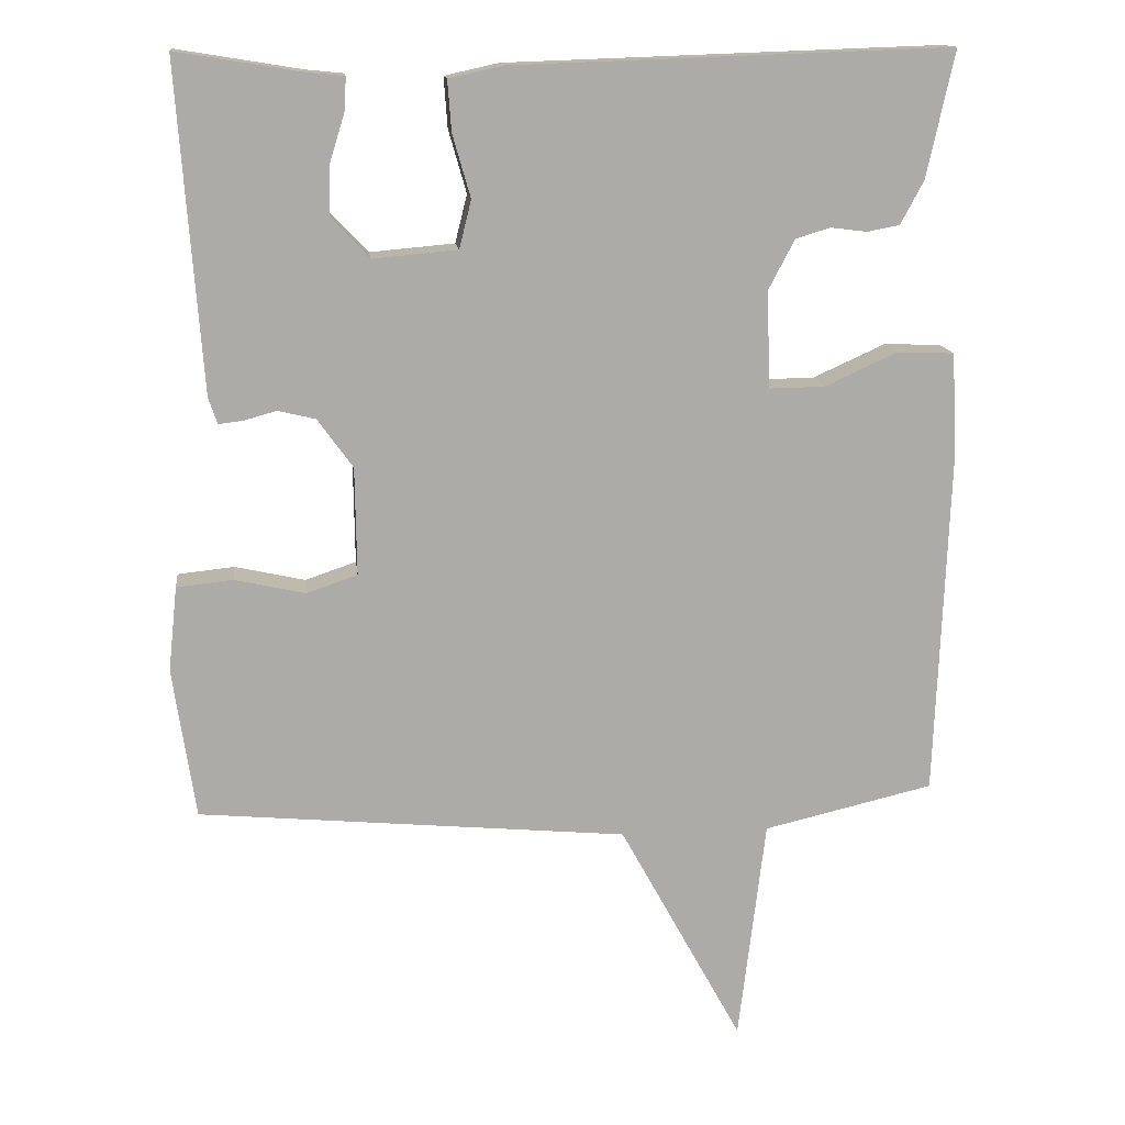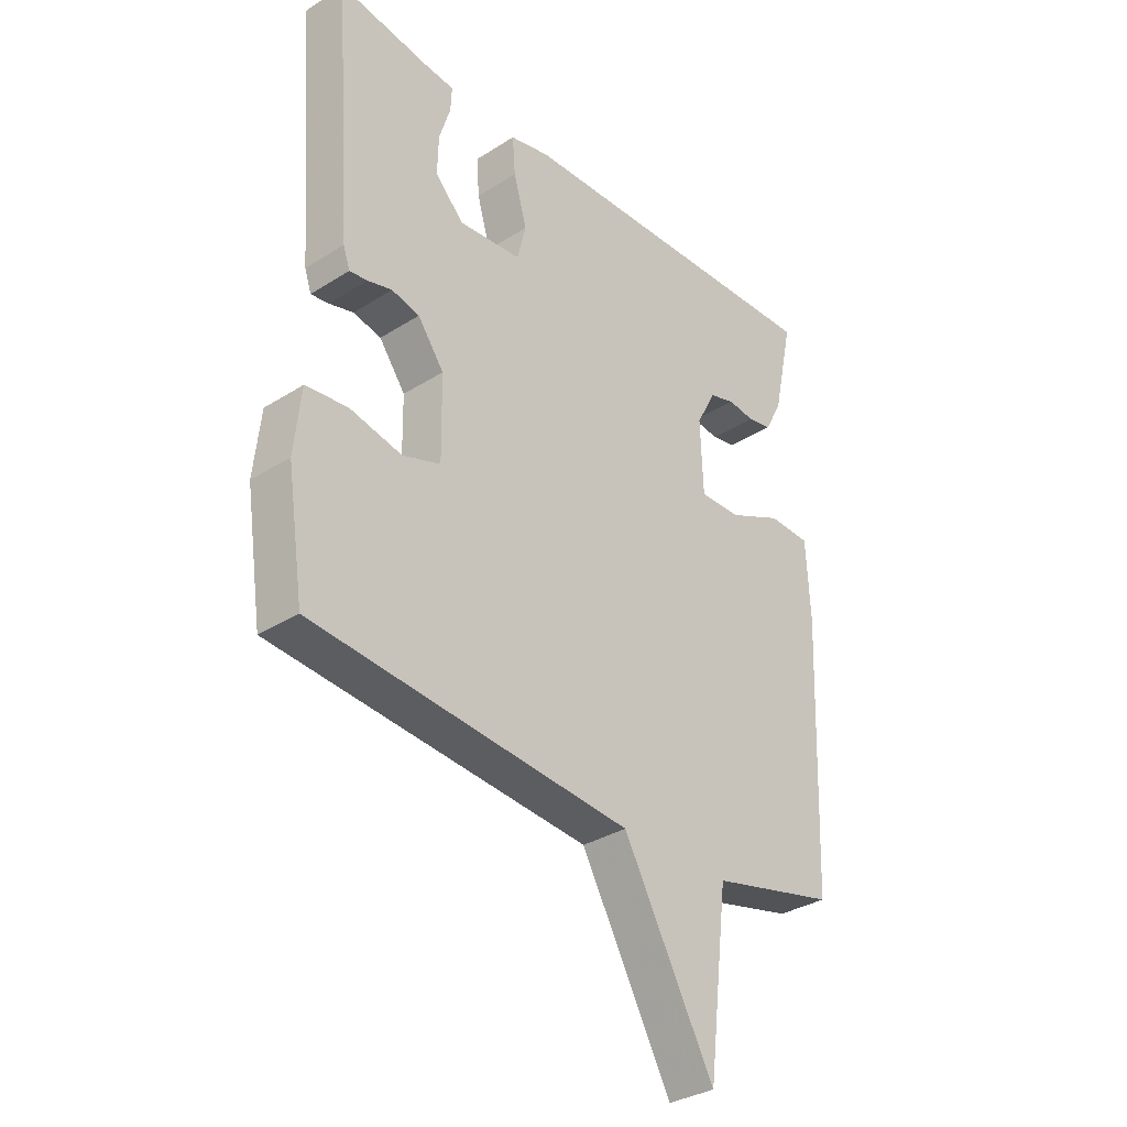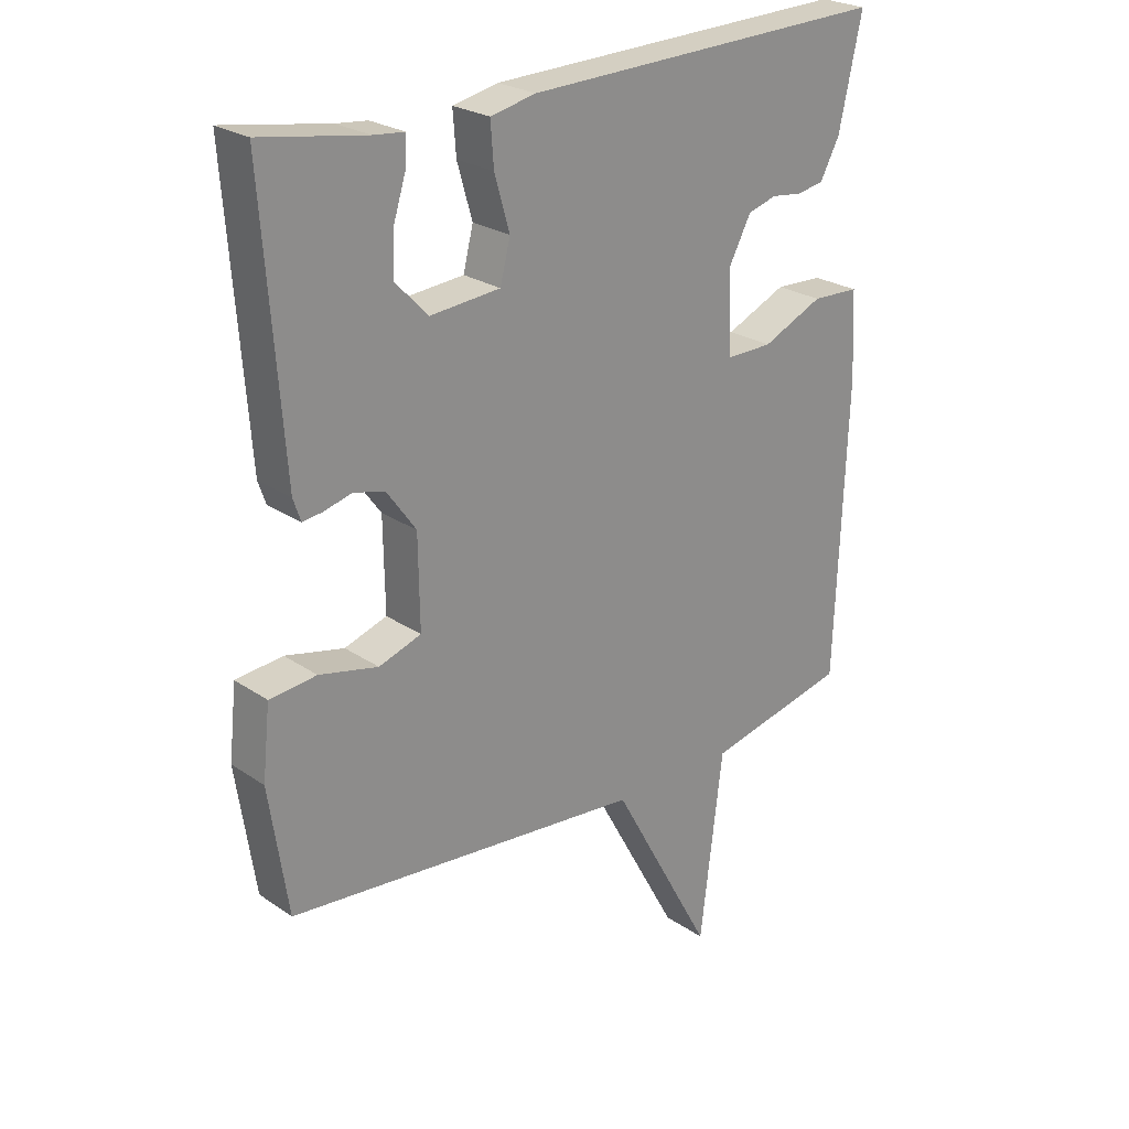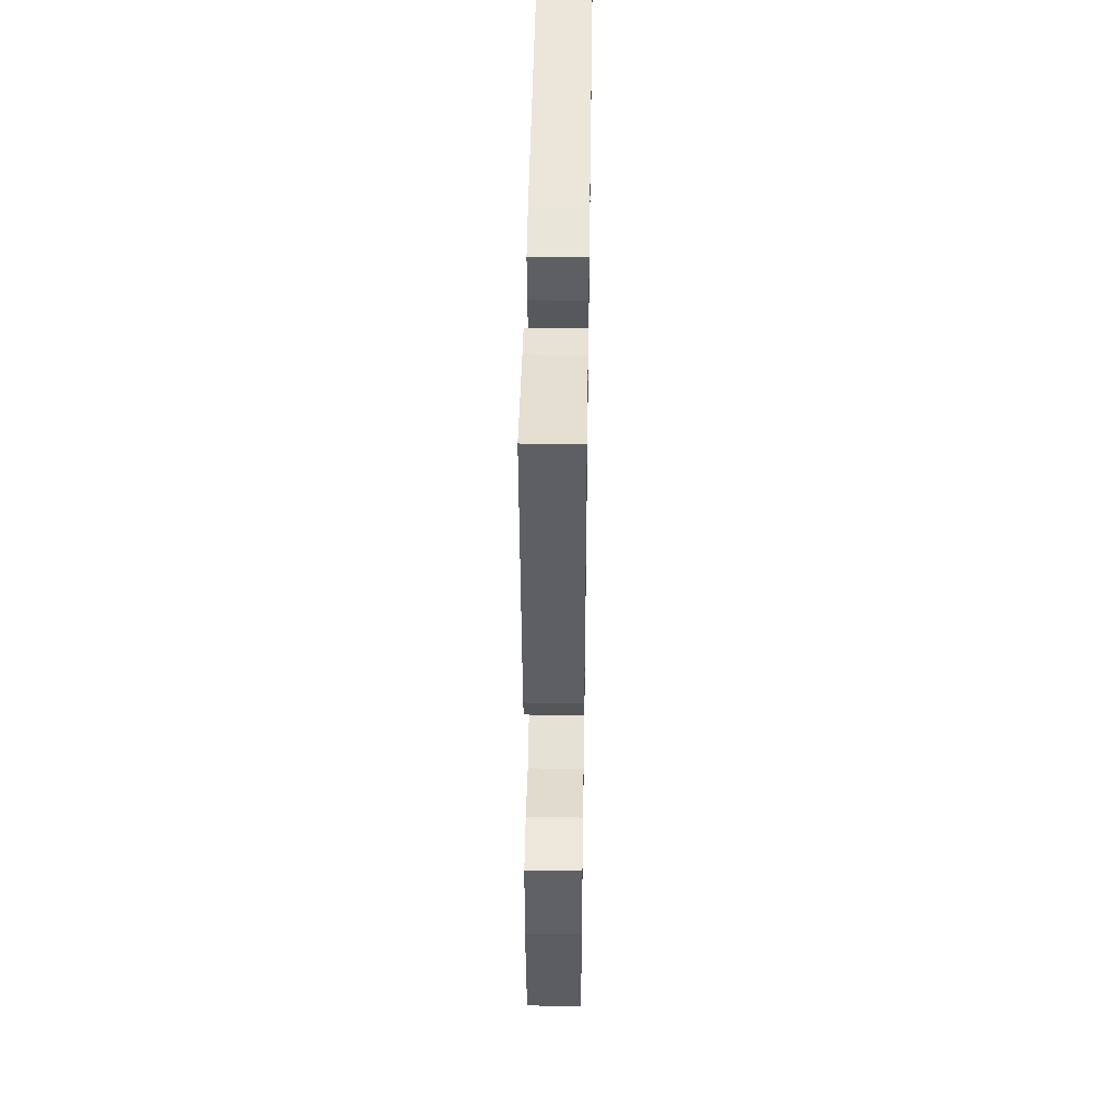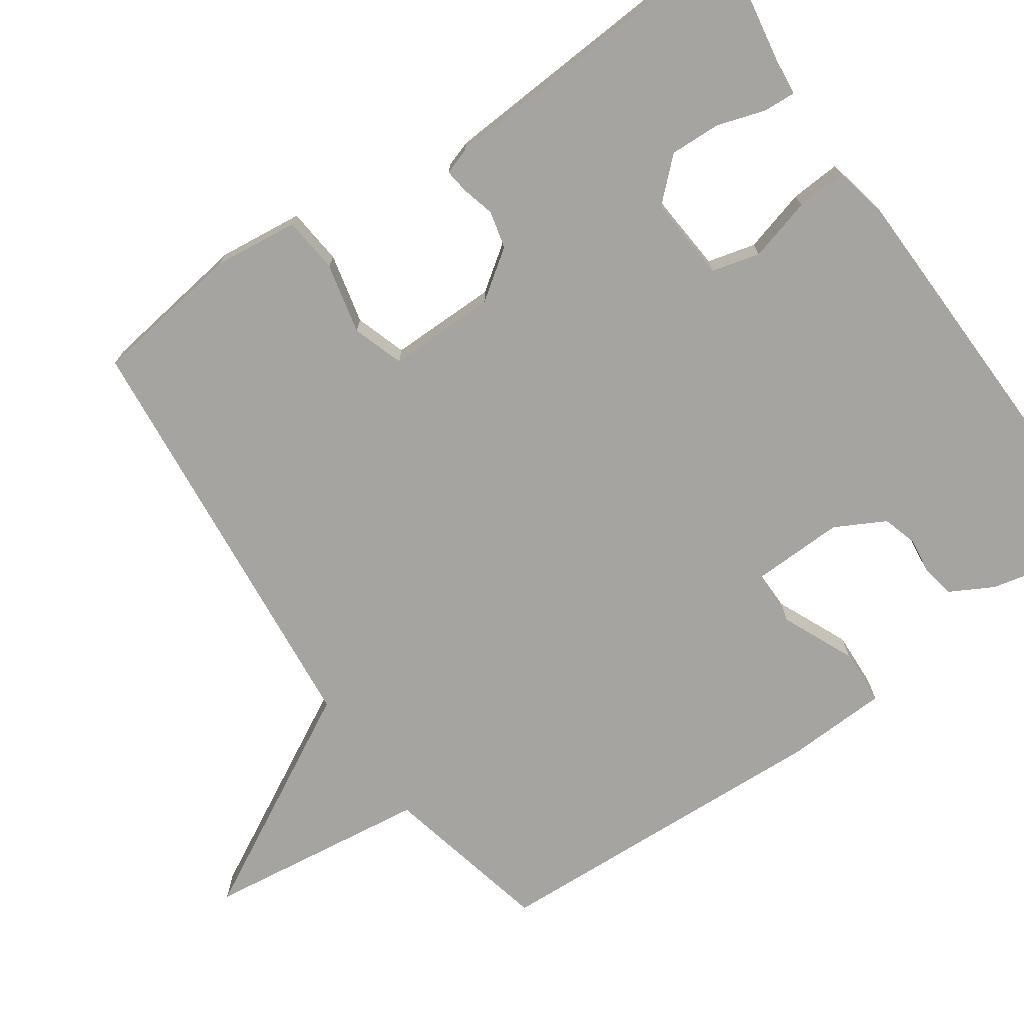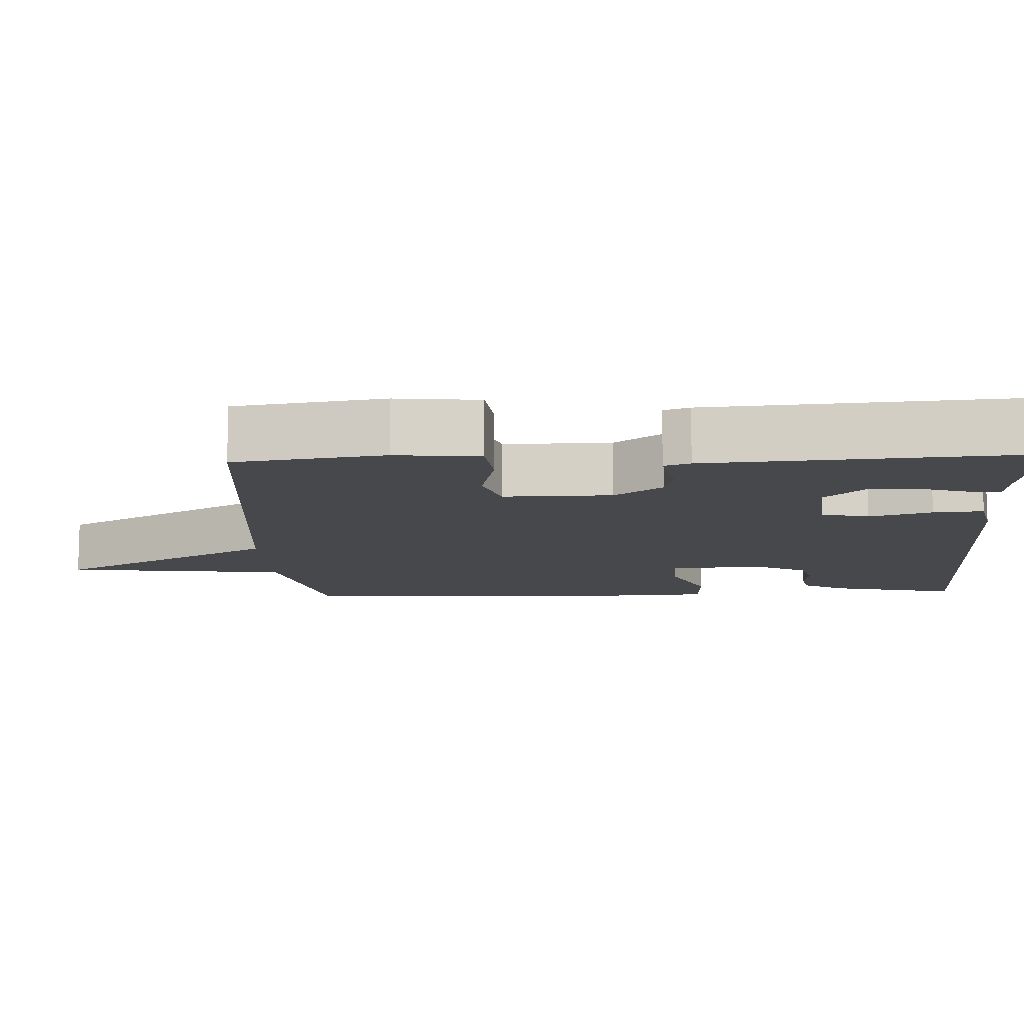
<metadata>
{"format":"obj","ext":"obj","renderer":"f3d","projection":"perspective","resolution":1024,"background":"white","views":[{"elev":14.1,"azim":-6.6,"up":"+Z"},{"elev":-33.0,"azim":-48.8,"up":"+Z"},{"elev":24.6,"azim":-42.1,"up":"+Z"},{"elev":45.8,"azim":-89.1,"up":"+Z"},{"elev":-73.3,"azim":-55.6,"up":"+Y"},{"elev":-11.4,"azim":-87.4,"up":"+Y"}]}
</metadata>
<code>
v 0.5 0.07 -0.5
v 0.273 0.07 -0.553
v 0.237 0.07 -0.852
v 0.073 0.07 -0.553
v -0.5 0.07 -0.5
v -0.53 0.07 -0.299
v -0.518 0.07 -0.186
v -0.443 0.07 -0.178
v -0.349 0.07 -0.199
v -0.281 0.07 -0.176
v -0.283 0.07 -0.032
v -0.33 0.07 0.033
v -0.38 0.07 0.045
v -0.424 0.07 0.033
v -0.456 0.07 0.029
v -0.468 0.07 0.064
v -0.5 0.07 0.5
v -0.333 0.07 0.473
v -0.283 0.07 0.468
v -0.285 0.07 0.425
v -0.305 0.07 0.361
v -0.307 0.07 0.293
v -0.256 0.07 0.239
v -0.143 0.07 0.249
v -0.127 0.07 0.313
v -0.151 0.07 0.397
v -0.156 0.07 0.464
v -0.084 0.07 0.48
v 0.5 0.07 0.5
v 0.463 0.07 0.331
v 0.432 0.07 0.273
v 0.389 0.07 0.265
v 0.34 0.07 0.271
v 0.294 0.07 0.257
v 0.259 0.07 0.19
v 0.264 0.07 0.061
v 0.338 0.07 0.062
v 0.435 0.07 0.106
v 0.511 0.07 0.103
v 0.518 0.07 -0.034
v 0.5 0 -0.5
v 0.273 0 -0.553
v 0.237 0 -0.852
v 0.073 0 -0.553
v -0.5 0 -0.5
v -0.53 0 -0.299
v -0.518 0 -0.186
v -0.443 0 -0.178
v -0.349 0 -0.199
v -0.281 0 -0.176
v -0.283 0 -0.032
v -0.33 0 0.033
v -0.38 0 0.045
v -0.424 0 0.033
v -0.456 0 0.029
v -0.468 0 0.064
v -0.5 0 0.5
v -0.333 0 0.473
v -0.283 0 0.468
v -0.285 0 0.425
v -0.305 0 0.361
v -0.307 0 0.293
v -0.256 0 0.239
v -0.143 0 0.249
v -0.127 0 0.313
v -0.151 0 0.397
v -0.156 0 0.464
v -0.084 0 0.48
v 0.5 0 0.5
v 0.463 0 0.331
v 0.432 0 0.273
v 0.389 0 0.265
v 0.34 0 0.271
v 0.294 0 0.257
v 0.259 0 0.19
v 0.264 0 0.061
v 0.338 0 0.062
v 0.435 0 0.106
v 0.511 0 0.103
v 0.518 0 -0.034
f 40 1 2
f 39 40 2
f 38 39 2
f 37 38 2
f 2 3 4
f 37 2 4
f 36 37 4
f 35 36 4 5
f 34 35 5
f 31 32 33
f 30 31 33
f 29 30 33
f 28 29 33
f 27 28 33
f 26 27 33
f 25 26 33 34
f 24 25 34
f 23 24 34
f 18 19 20 21
f 18 21 22
f 17 18 22
f 16 17 22
f 15 16 22
f 14 15 22
f 13 14 22
f 12 13 22 23
f 7 8 9
f 6 7 9
f 5 6 9
f 5 9 10
f 34 5 10
f 11 12 23 34
f 10 11 34
f 42 41 80
f 42 80 79
f 42 79 78
f 42 78 77
f 44 43 42
f 44 42 77
f 44 77 76
f 45 44 76 75
f 45 75 74
f 73 72 71
f 73 71 70
f 73 70 69
f 73 69 68
f 73 68 67
f 73 67 66
f 74 73 66 65
f 74 65 64
f 74 64 63
f 61 60 59 58
f 62 61 58
f 62 58 57
f 62 57 56
f 62 56 55
f 62 55 54
f 62 54 53
f 63 62 53 52
f 49 48 47
f 49 47 46
f 49 46 45
f 50 49 45
f 50 45 74
f 74 63 52 51
f 74 51 50
f 1 41 42 2
f 2 42 43 3
f 3 43 44 4
f 4 44 45 5
f 5 45 46 6
f 6 46 47 7
f 7 47 48 8
f 8 48 49 9
f 9 49 50 10
f 10 50 51 11
f 11 51 52 12
f 12 52 53 13
f 13 53 54 14
f 14 54 55 15
f 15 55 56 16
f 16 56 57 17
f 17 57 58 18
f 18 58 59 19
f 19 59 60 20
f 20 60 61 21
f 21 61 62 22
f 22 62 63 23
f 23 63 64 24
f 24 64 65 25
f 25 65 66 26
f 26 66 67 27
f 27 67 68 28
f 28 68 69 29
f 29 69 70 30
f 30 70 71 31
f 31 71 72 32
f 32 72 73 33
f 33 73 74 34
f 34 74 75 35
f 35 75 76 36
f 36 76 77 37
f 37 77 78 38
f 38 78 79 39
f 39 79 80 40
f 40 80 41 1

</code>
